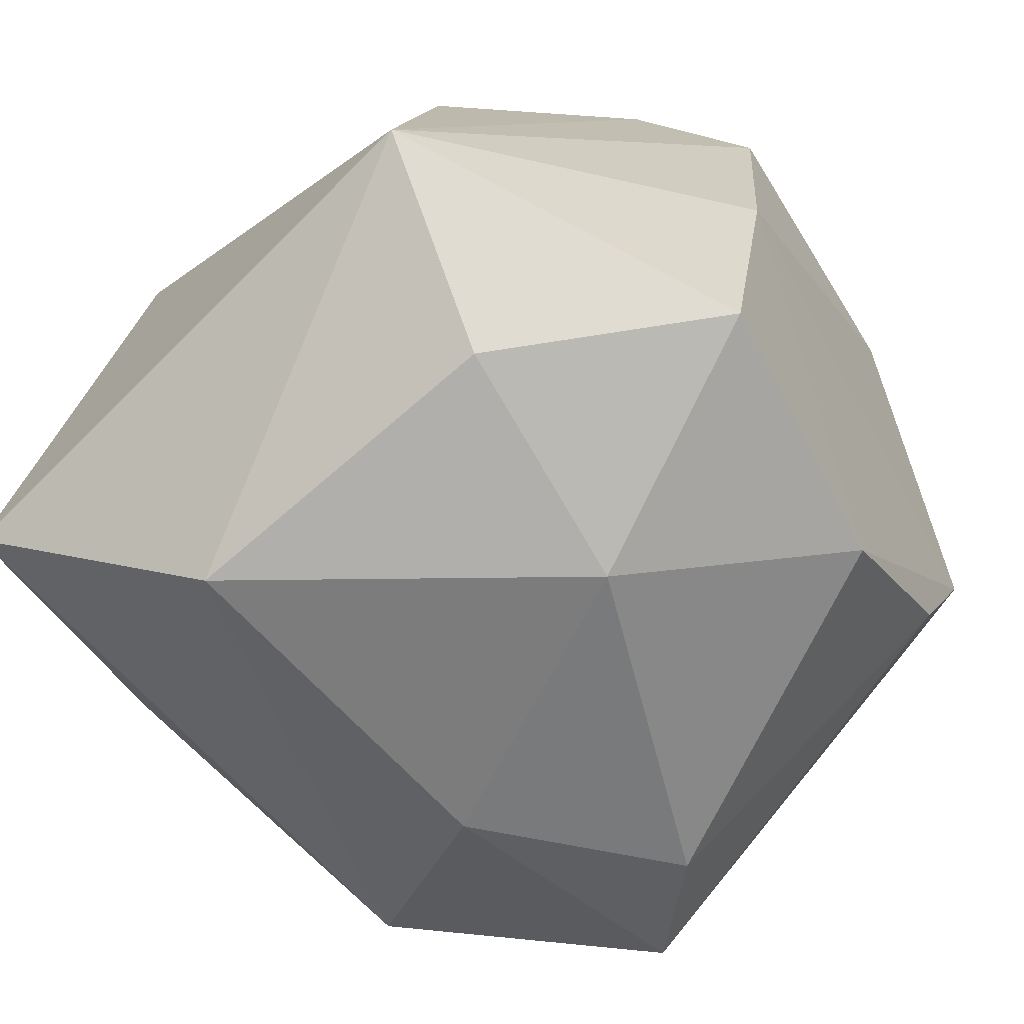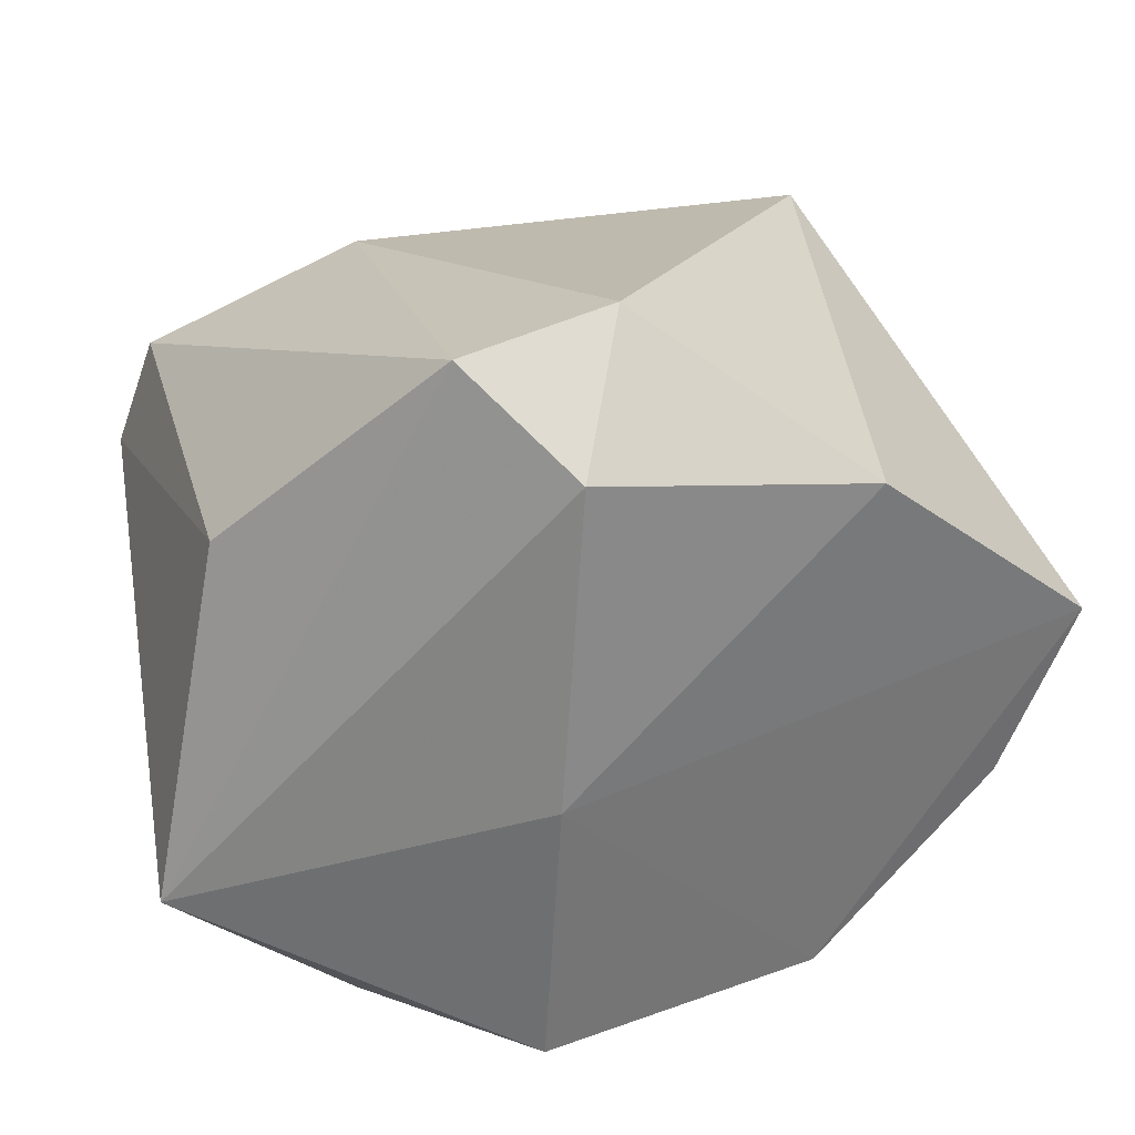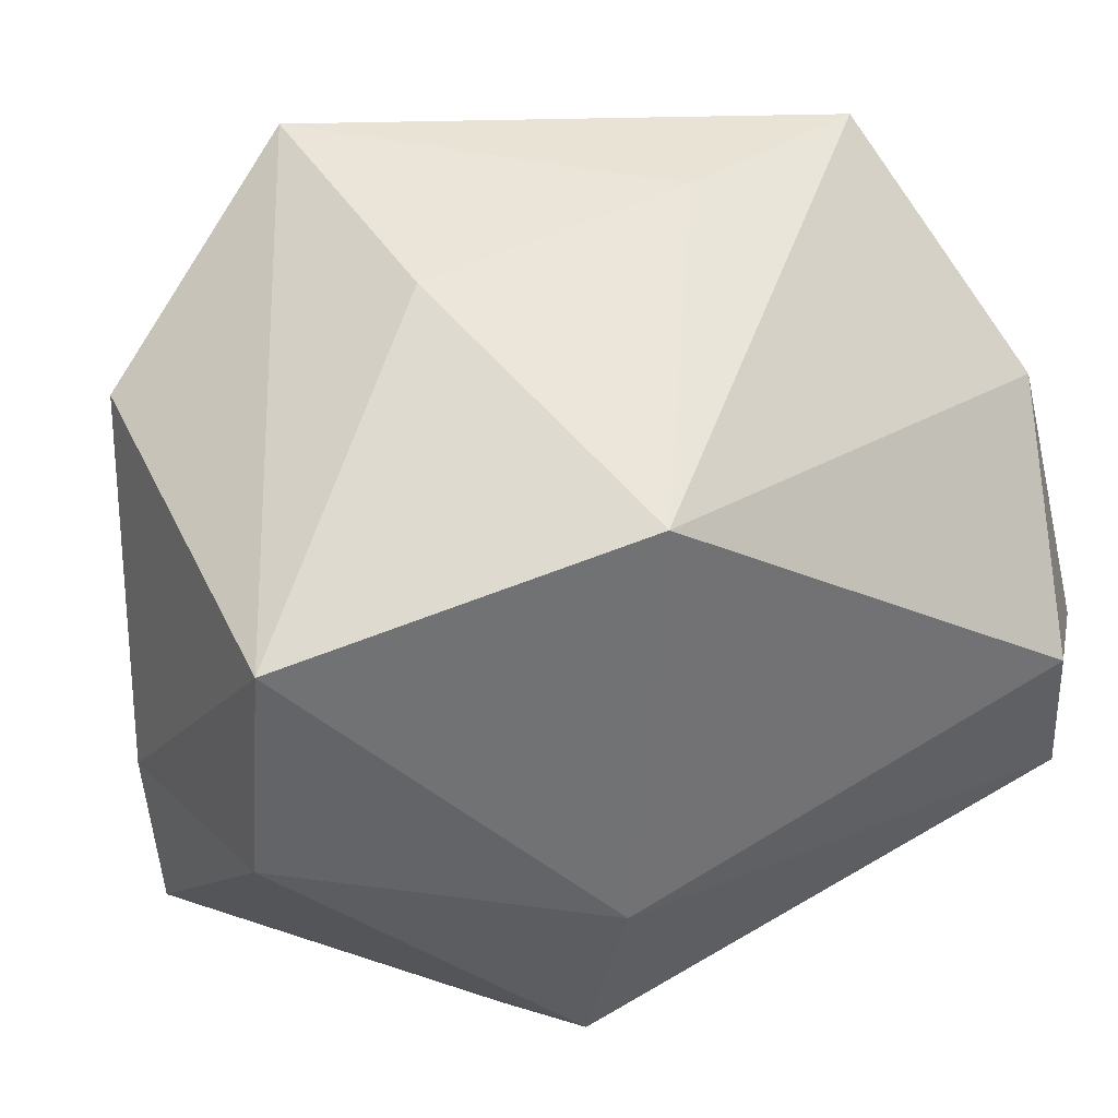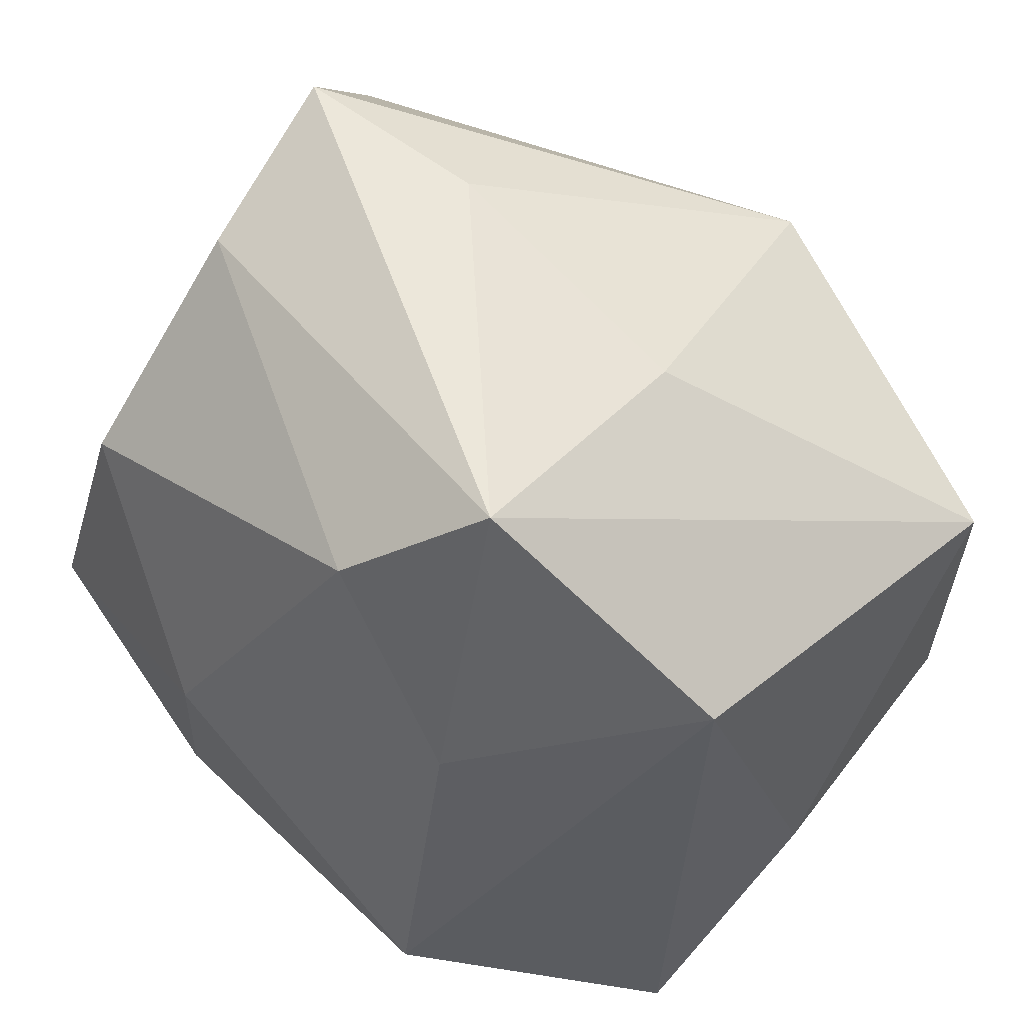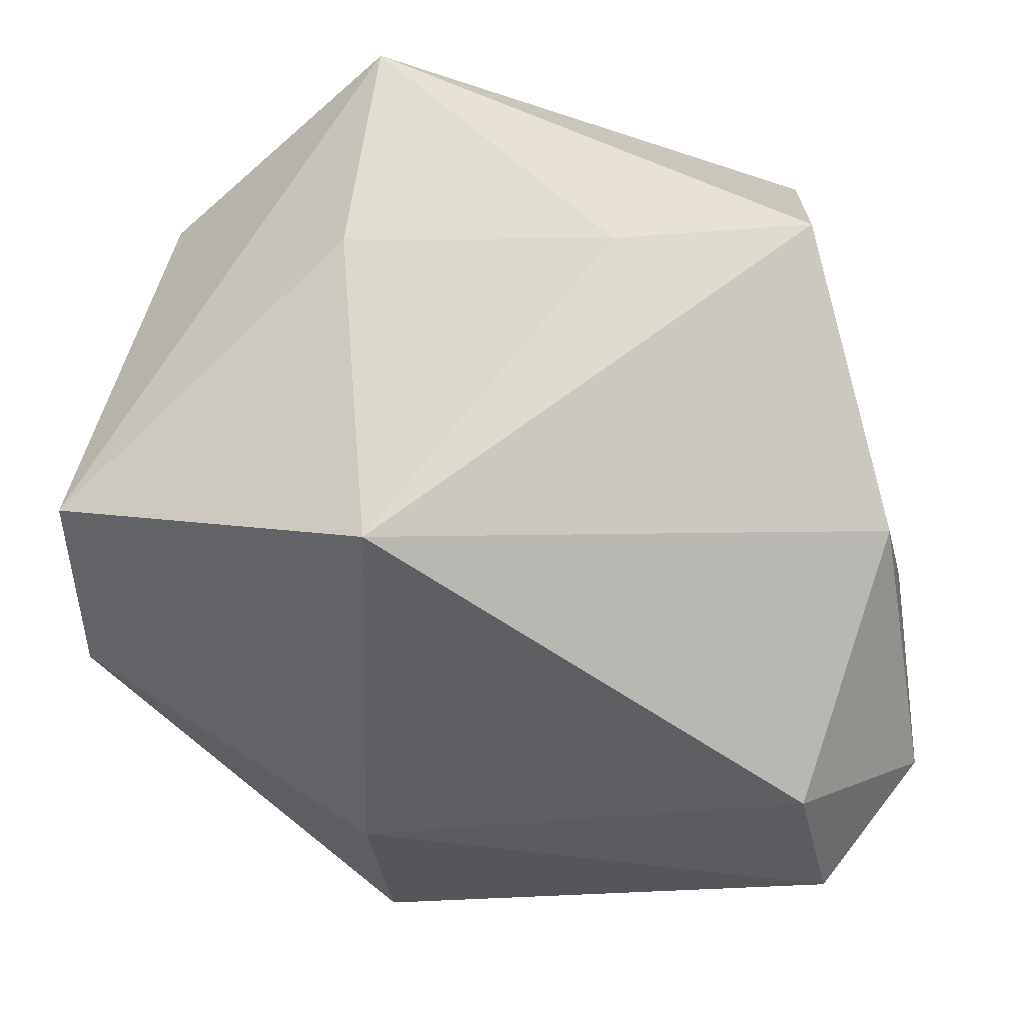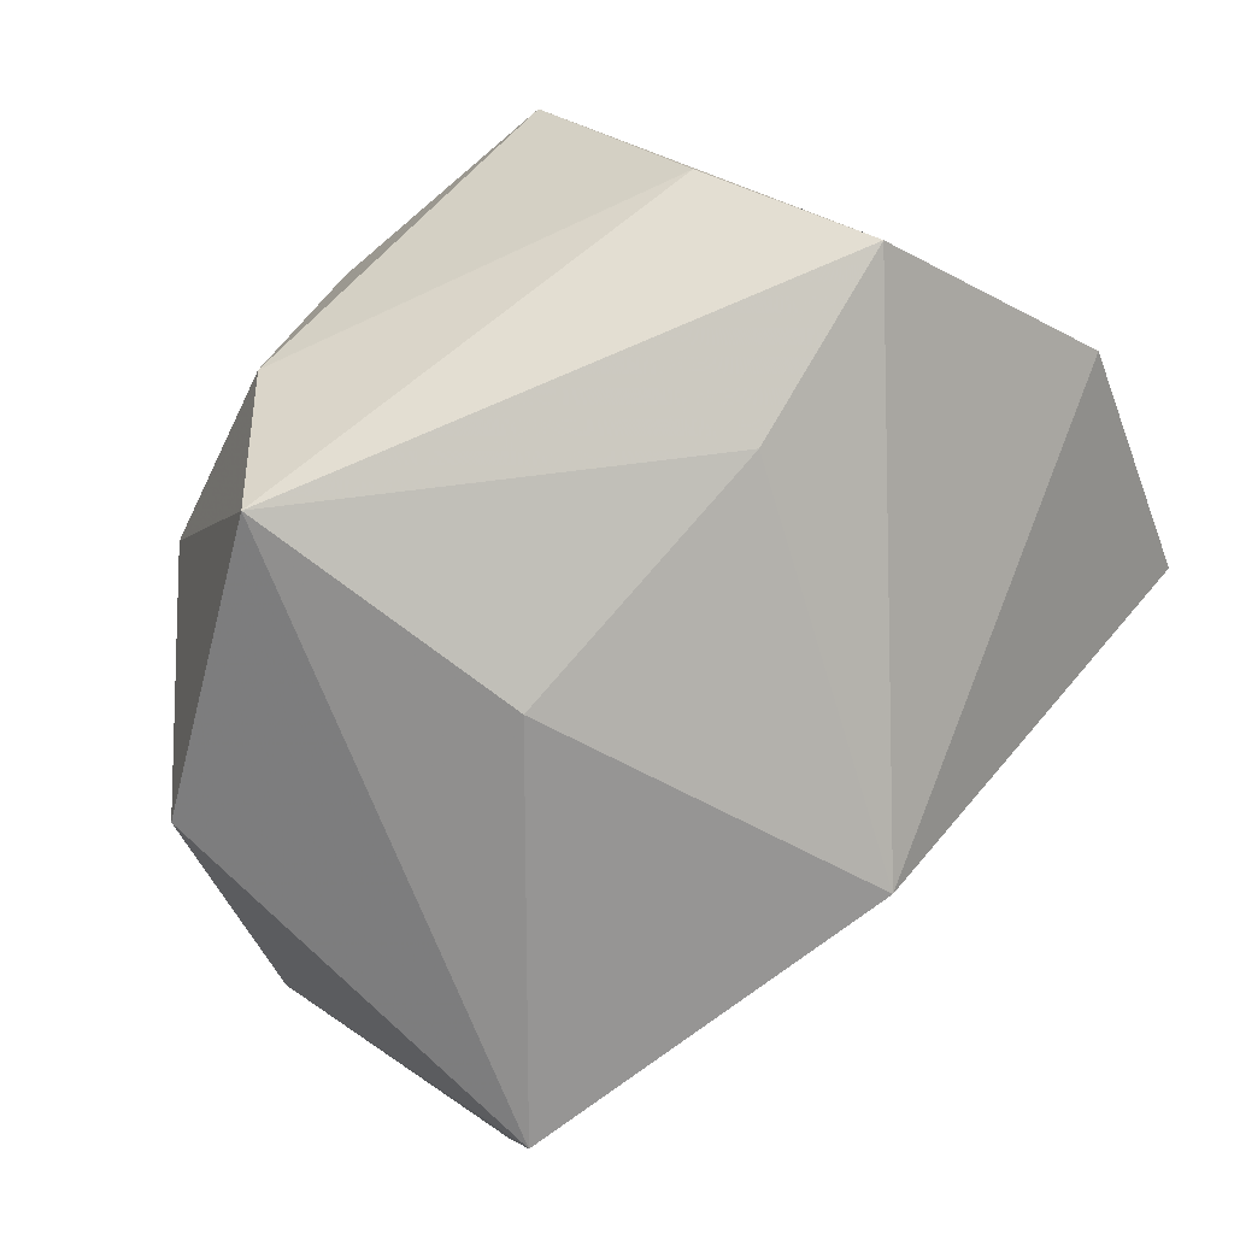
<metadata>
{"format":"obj","ext":"obj","renderer":"f3d","projection":"perspective","resolution":1024,"background":"white","views":[{"elev":-68.4,"azim":42.7,"up":"+Z"},{"elev":24.3,"azim":79.3,"up":"+Z"},{"elev":32.3,"azim":-32.4,"up":"+Y"},{"elev":55.9,"azim":-141.8,"up":"+Y"},{"elev":40.1,"azim":5.7,"up":"+Y"},{"elev":78.5,"azim":-55.9,"up":"+Y"}]}
</metadata>
<code>
v 0.01123 -0.01468 -0.02212
v 0.02496 0.0146 0.01618
v -0.00342 0.02198 -0.02001
v 0.02076 0.0001849 0.02639
v -0.02438 -0.02527 -0.01222
v -0.01194 0.009098 -0.02123
v 0.01444 -0.02257 0.01112
v 0.01887 0.02929 0.004384
v -0.007239 0.01736 0.02321
v 0.02825 -0.003161 0.01868
v -0.01103 0.02857 -0.01473
v 0.02276 -0.009459 0.02434
v -0.009707 -0.02681 0.00833
v 0.007942 0.001041 -0.02454
v 0.02451 -0.004834 -0.0195
v -0.02546 0.01533 -0.01099
v 0.01802 0.02469 -0.006628
v -0.0289 0.01036 0.01451
v -0.0289 -0.006916 -0.00383
v -0.0289 -0.004716 0.01249
v -0.0107 -0.01575 -0.02449
v 0.006478 0.02788 0.005048
v 0.02762 -0.004374 -0.001499
v 0.01519 -0.02681 -0.01212
v 0.01967 0.0131 -0.01803
v -0.01119 0.02492 0.00254
v -0.00758 -0.02457 0.01564
v -0.008315 -0.01109 0.02139
f 22 8 11
f 9 8 22
f 26 22 11
f 9 22 26
f 23 25 8
f 11 8 17
f 8 25 17
f 15 23 24
f 25 23 15
f 6 16 11
f 21 16 6
f 2 8 9
f 2 23 8
f 4 2 9
f 5 13 27
f 27 20 5
f 5 20 19
f 24 13 5
f 19 16 5
f 5 16 21
f 5 21 24
f 18 16 19
f 19 20 18
f 11 16 18
f 18 26 11
f 9 26 18
f 28 20 27
f 28 4 9
f 9 18 28
f 28 18 20
f 11 17 3
f 3 17 25
f 3 6 11
f 24 21 1
f 1 15 24
f 25 15 14
f 14 3 25
f 15 1 14
f 6 3 14
f 14 1 21
f 21 6 14
f 12 28 27
f 4 28 12
f 24 12 7
f 7 12 27
f 7 13 24
f 27 13 7
f 2 4 10
f 4 12 10
f 23 2 10
f 24 23 10
f 10 12 24

</code>
